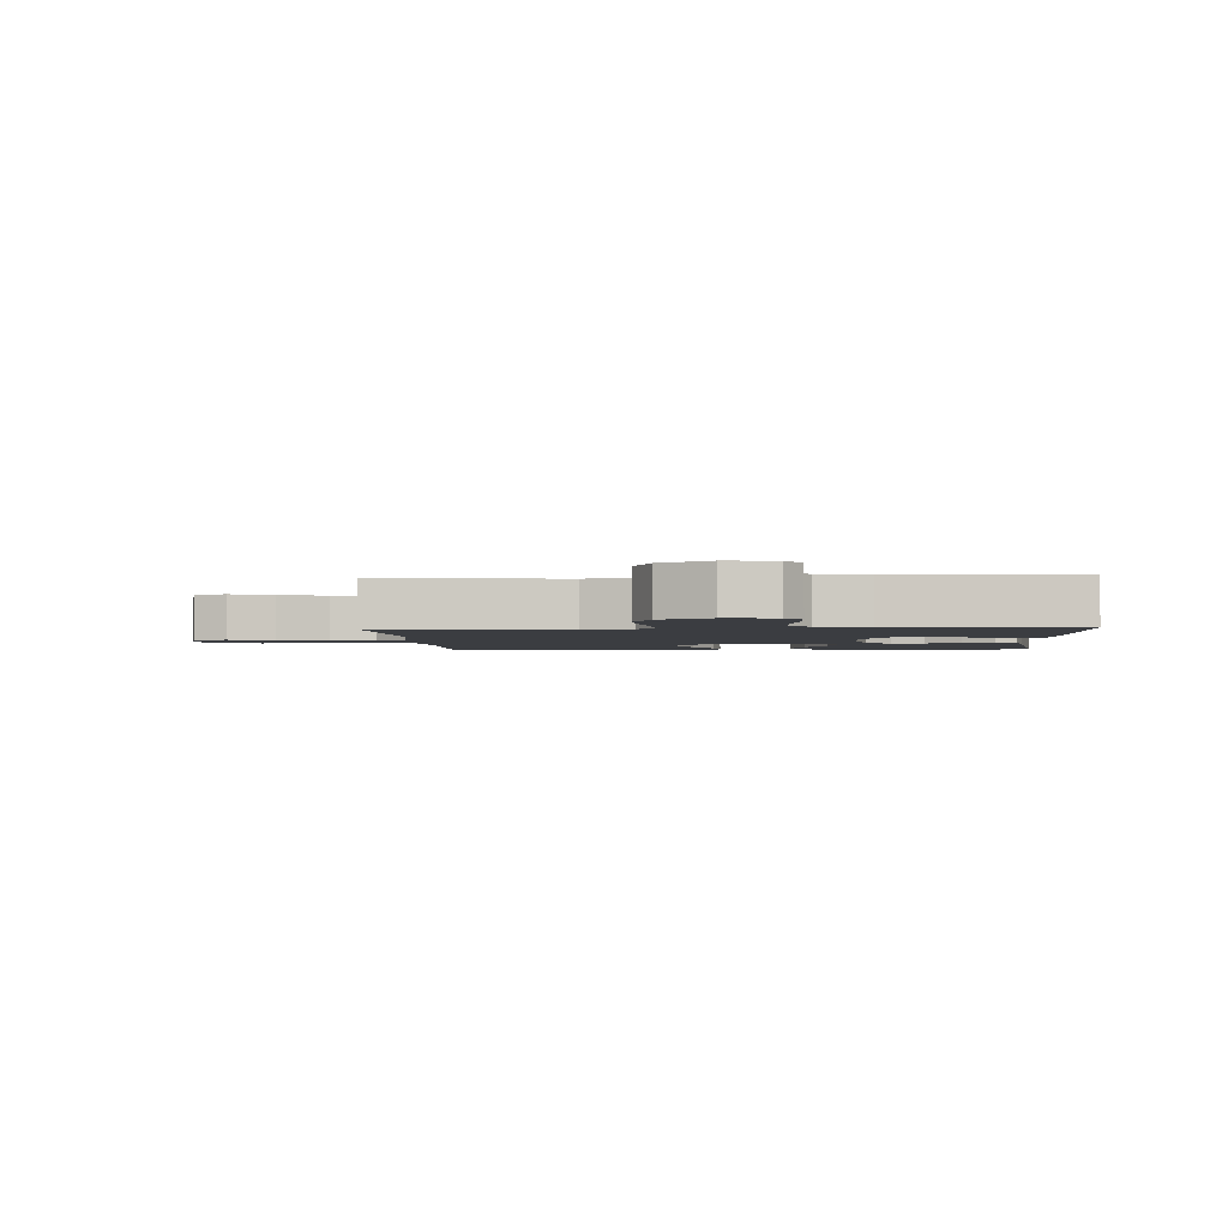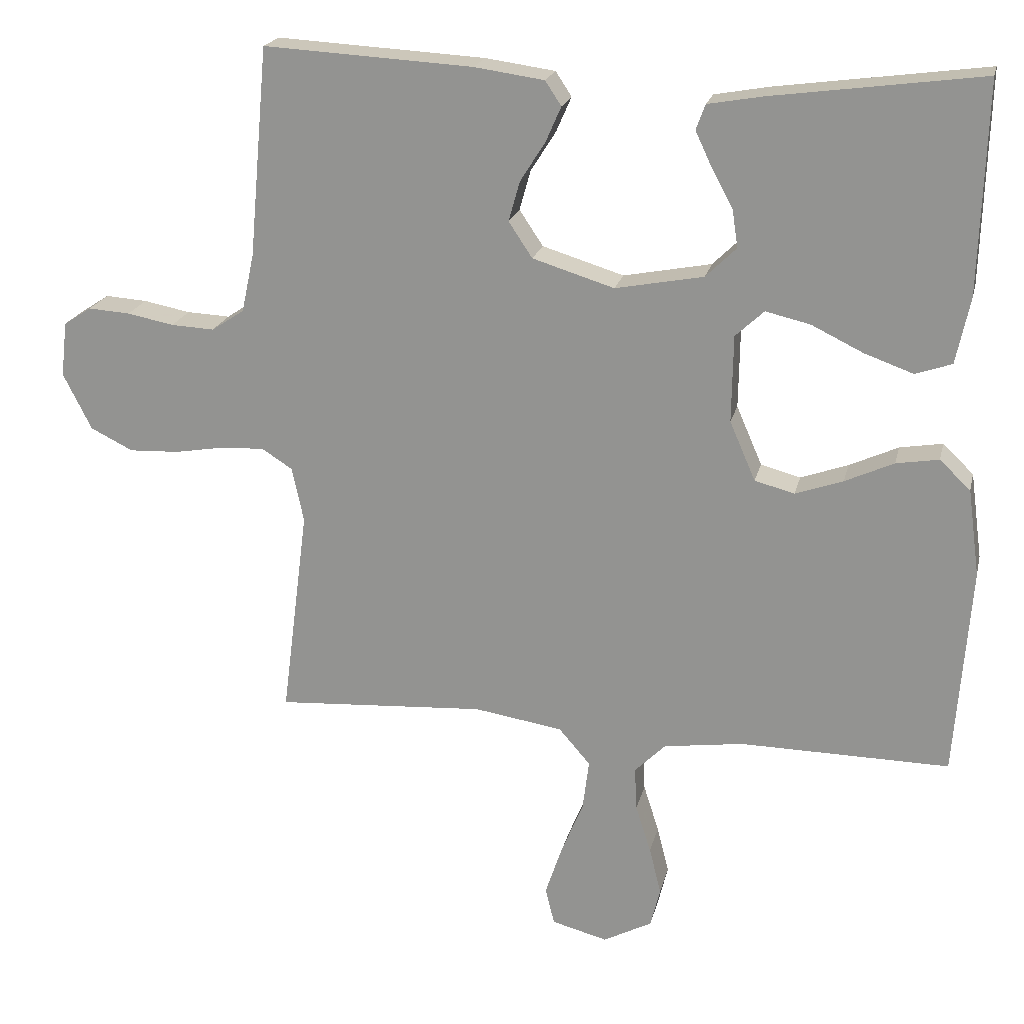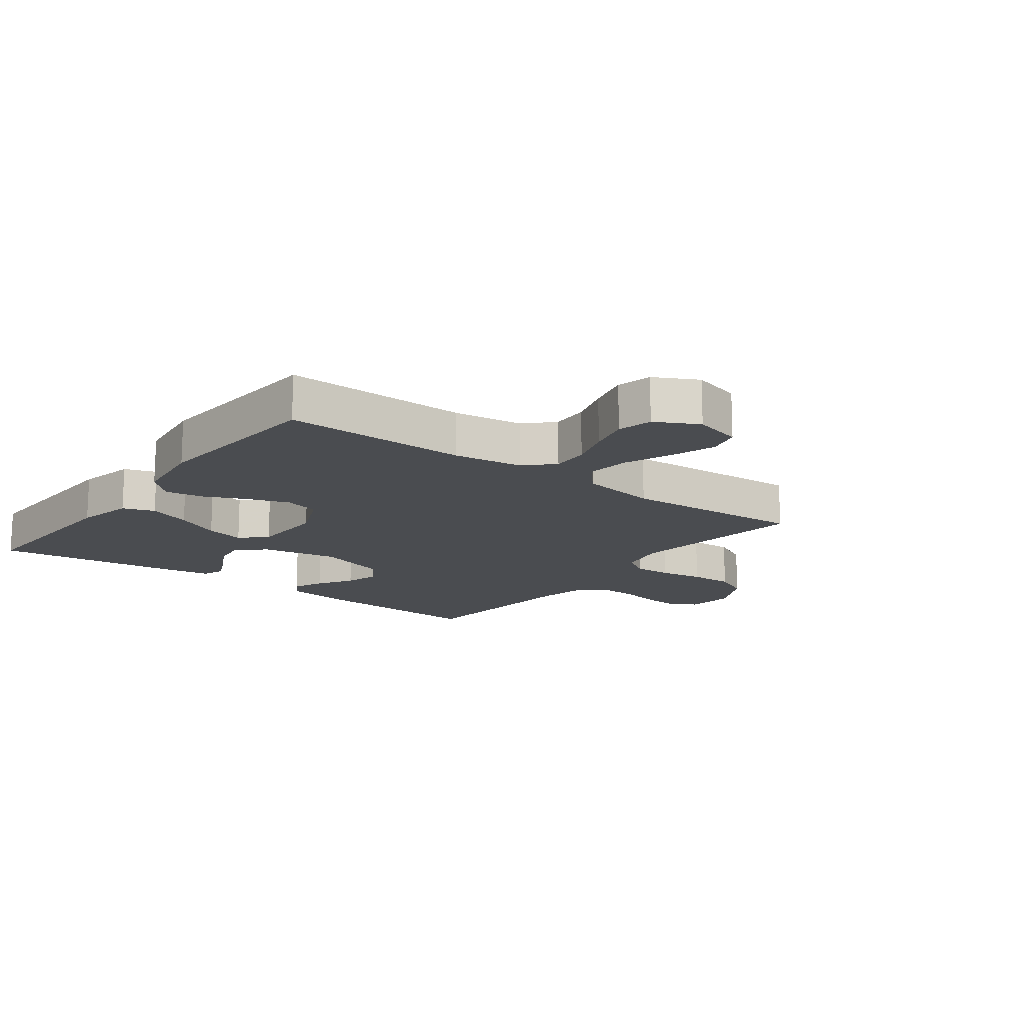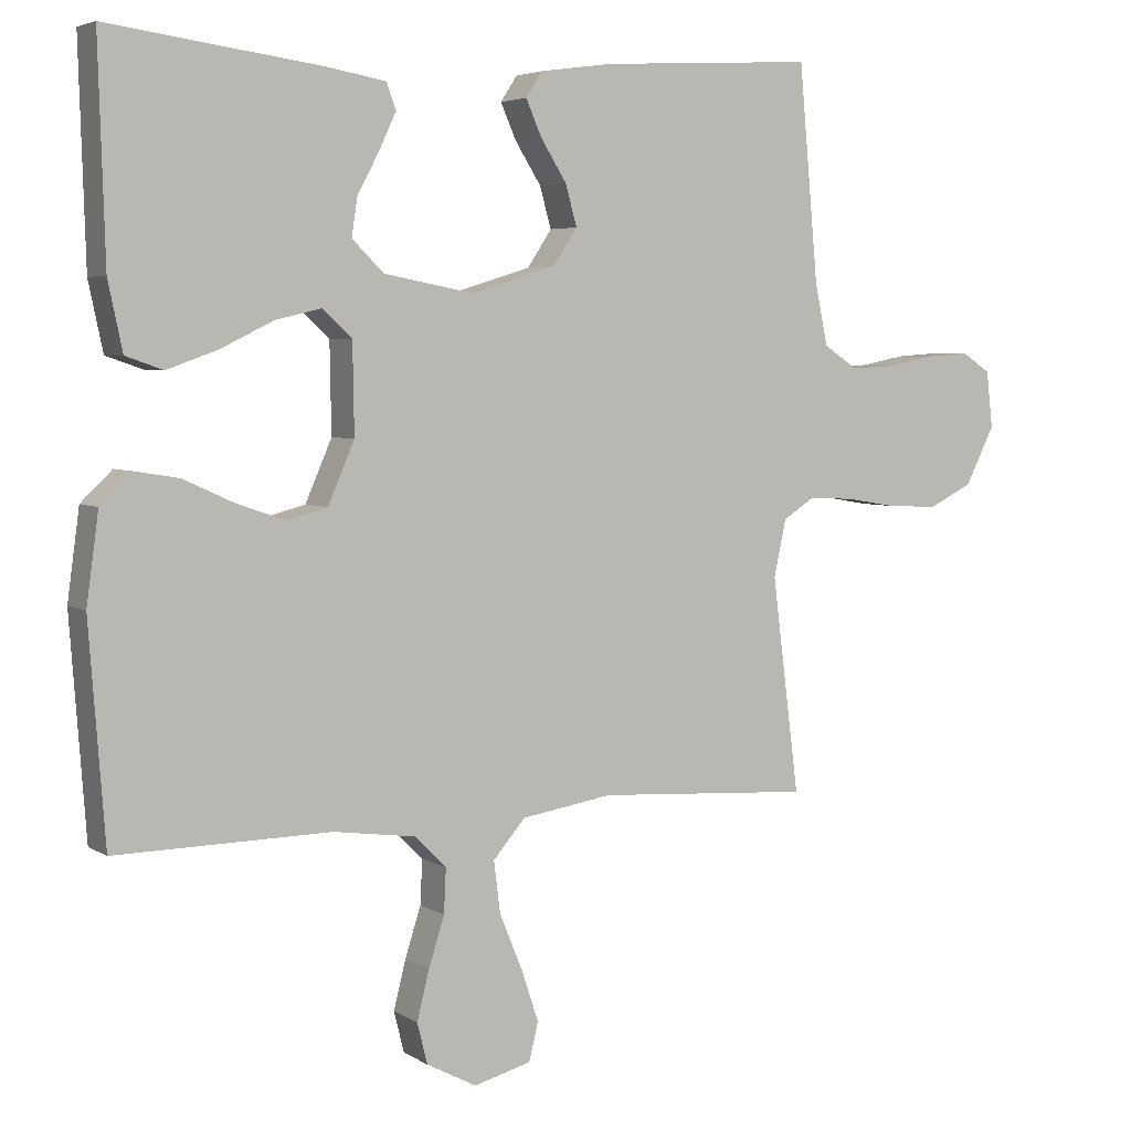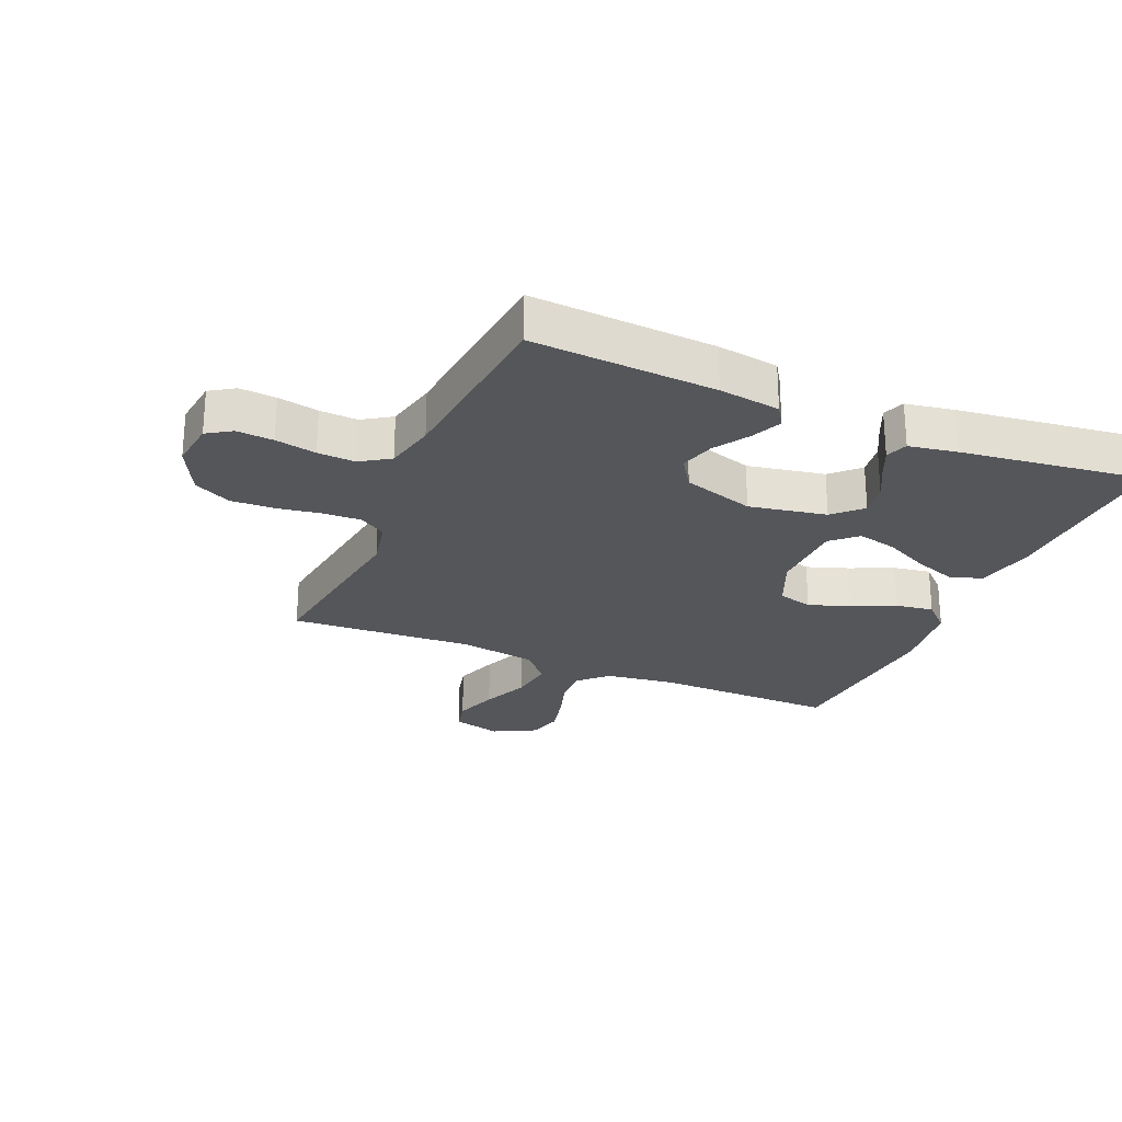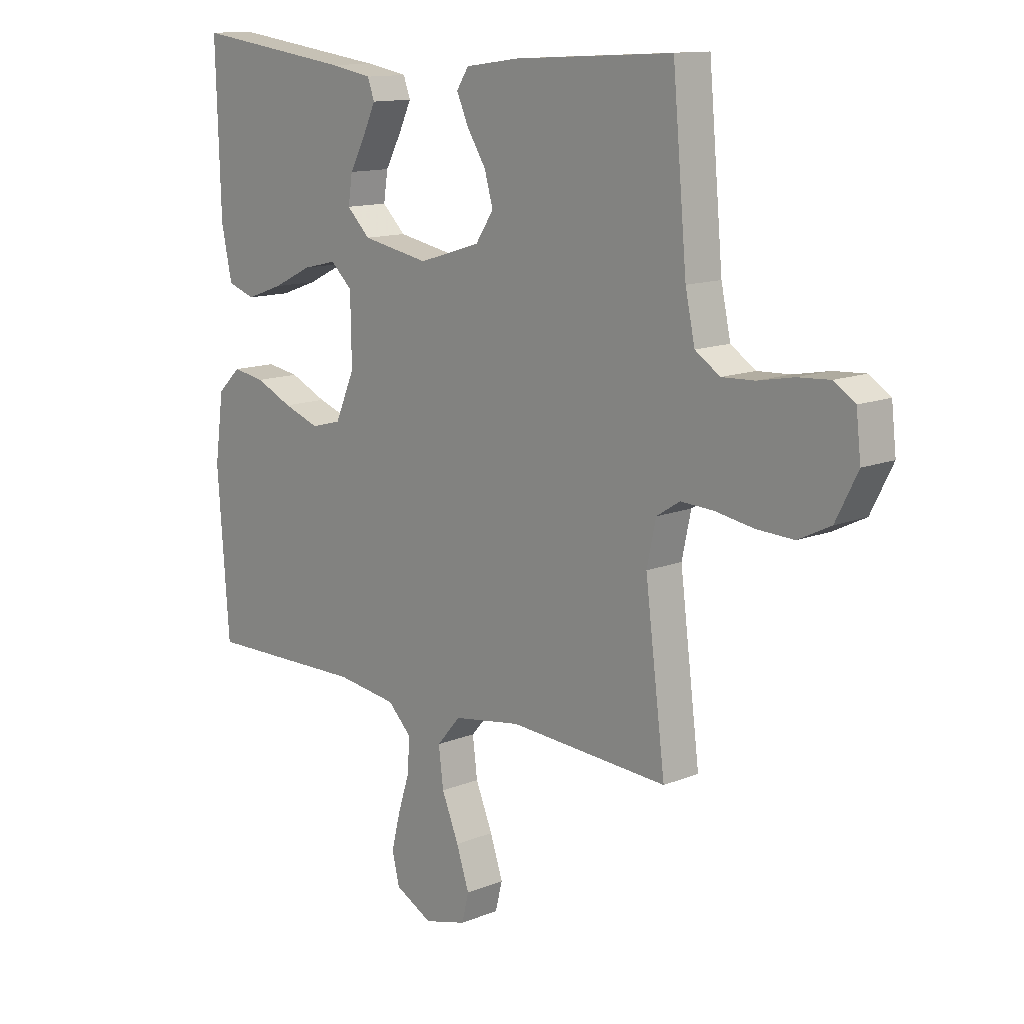
<metadata>
{"format":"obj","ext":"obj","renderer":"f3d","projection":"perspective","resolution":1024,"background":"white","views":[{"elev":-2.5,"azim":-85.9,"up":"+Y"},{"elev":20.4,"azim":12.8,"up":"+Z"},{"elev":-15.1,"azim":142.9,"up":"+Y"},{"elev":4.6,"azim":151.1,"up":"+Z"},{"elev":-25.4,"azim":-23.4,"up":"+Y"},{"elev":12.8,"azim":-133.0,"up":"+Z"}]}
</metadata>
<code>
v 0.5 0.07 0.5
v 0.491 0.07 0.2
v 0.471 0.07 0.105
v 0.419 0.07 0.087
v 0.349 0.07 0.112
v 0.275 0.07 0.148
v 0.211 0.07 0.163
v 0.17 0.07 0.125
v 0.168 0.07 0
v 0.205 0.07 -0.085
v 0.262 0.07 -0.1
v 0.33 0.07 -0.076
v 0.4 0.07 -0.044
v 0.461 0.07 -0.034
v 0.505 0.07 -0.076
v 0.522 0.07 -0.2
v 0.5 0.07 -0.5
v 0.2 0.07 -0.496
v 0.086 0.07 -0.512
v 0.042 0.07 -0.556
v 0.045 0.07 -0.618
v 0.067 0.07 -0.687
v 0.084 0.07 -0.755
v 0.07 0.07 -0.812
v 0 0.07 -0.849
v -0.08 0.07 -0.828
v -0.093 0.07 -0.775
v -0.069 0.07 -0.703
v -0.037 0.07 -0.625
v -0.028 0.07 -0.553
v -0.073 0.07 -0.501
v -0.2 0.07 -0.481
v -0.5 0.07 -0.5
v -0.462 0.07 -0.2
v -0.479 0.07 -0.121
v -0.523 0.07 -0.093
v -0.586 0.07 -0.096
v -0.657 0.07 -0.108
v -0.728 0.07 -0.111
v -0.789 0.07 -0.081
v -0.83 0.07 0
v -0.821 0.07 0.079
v -0.781 0.07 0.105
v -0.721 0.07 0.101
v -0.654 0.07 0.088
v -0.592 0.07 0.085
v -0.545 0.07 0.116
v -0.527 0.07 0.2
v -0.5 0.07 0.5
v -0.2 0.07 0.483
v -0.1 0.07 0.469
v -0.077 0.07 0.434
v -0.099 0.07 0.384
v -0.135 0.07 0.327
v -0.151 0.07 0.27
v -0.117 0.07 0.219
v 0 0.07 0.183
v 0.126 0.07 0.207
v 0.17 0.07 0.25
v 0.162 0.07 0.303
v 0.132 0.07 0.359
v 0.108 0.07 0.41
v 0.121 0.07 0.446
v 0.2 0.07 0.46
v 0.5 0 0.5
v 0.491 0 0.2
v 0.471 0 0.105
v 0.419 0 0.087
v 0.349 0 0.112
v 0.275 0 0.148
v 0.211 0 0.163
v 0.17 0 0.125
v 0.168 0 0
v 0.205 0 -0.085
v 0.262 0 -0.1
v 0.33 0 -0.076
v 0.4 0 -0.044
v 0.461 0 -0.034
v 0.505 0 -0.076
v 0.522 0 -0.2
v 0.5 0 -0.5
v 0.2 0 -0.496
v 0.086 0 -0.512
v 0.042 0 -0.556
v 0.045 0 -0.618
v 0.067 0 -0.687
v 0.084 0 -0.755
v 0.07 0 -0.812
v 0 0 -0.849
v -0.08 0 -0.828
v -0.093 0 -0.775
v -0.069 0 -0.703
v -0.037 0 -0.625
v -0.028 0 -0.553
v -0.073 0 -0.501
v -0.2 0 -0.481
v -0.5 0 -0.5
v -0.462 0 -0.2
v -0.479 0 -0.121
v -0.523 0 -0.093
v -0.586 0 -0.096
v -0.657 0 -0.108
v -0.728 0 -0.111
v -0.789 0 -0.081
v -0.83 0 0
v -0.821 0 0.079
v -0.781 0 0.105
v -0.721 0 0.101
v -0.654 0 0.088
v -0.592 0 0.085
v -0.545 0 0.116
v -0.527 0 0.2
v -0.5 0 0.5
v -0.2 0 0.483
v -0.1 0 0.469
v -0.077 0 0.434
v -0.099 0 0.384
v -0.135 0 0.327
v -0.151 0 0.27
v -0.117 0 0.219
v 0 0 0.183
v 0.126 0 0.207
v 0.17 0 0.25
v 0.162 0 0.303
v 0.132 0 0.359
v 0.108 0 0.41
v 0.121 0 0.446
v 0.2 0 0.46
f 4 5 6
f 3 4 6
f 2 3 6
f 1 2 6
f 64 1 6
f 63 64 6
f 62 63 6
f 61 62 6
f 60 61 6
f 59 60 6 7
f 58 59 7 8
f 57 58 8 9
f 56 57 9 10
f 52 53 54
f 51 52 54
f 50 51 54
f 49 50 54
f 48 49 54
f 47 48 54 55
f 46 47 55 56
f 43 44 45
f 42 43 45
f 41 42 45
f 40 41 45
f 39 40 45
f 38 39 45
f 37 38 45
f 36 37 45 46
f 46 56 10
f 36 46 10
f 35 36 10
f 32 33 34
f 35 10 11
f 34 35 11
f 32 34 11
f 31 32 11
f 27 28 29
f 26 27 29
f 25 26 29
f 24 25 29
f 23 24 29
f 22 23 29
f 21 22 29
f 20 21 29 30
f 31 11 12
f 30 31 12
f 20 30 12
f 19 20 12
f 16 17 18
f 16 18 19
f 15 16 19
f 14 15 19
f 13 14 19
f 12 13 19
f 70 69 68
f 70 68 67
f 70 67 66
f 70 66 65
f 70 65 128
f 70 128 127
f 70 127 126
f 70 126 125
f 70 125 124
f 71 70 124 123
f 72 71 123 122
f 73 72 122 121
f 74 73 121 120
f 118 117 116
f 118 116 115
f 118 115 114
f 118 114 113
f 118 113 112
f 119 118 112 111
f 120 119 111 110
f 109 108 107
f 109 107 106
f 109 106 105
f 109 105 104
f 109 104 103
f 109 103 102
f 109 102 101
f 110 109 101 100
f 74 120 110
f 74 110 100
f 74 100 99
f 98 97 96
f 75 74 99
f 75 99 98
f 75 98 96
f 75 96 95
f 93 92 91
f 93 91 90
f 93 90 89
f 93 89 88
f 93 88 87
f 93 87 86
f 93 86 85
f 94 93 85 84
f 76 75 95
f 76 95 94
f 76 94 84
f 76 84 83
f 82 81 80
f 83 82 80
f 83 80 79
f 83 79 78
f 83 78 77
f 83 77 76
f 1 65 66 2
f 2 66 67 3
f 3 67 68 4
f 4 68 69 5
f 5 69 70 6
f 6 70 71 7
f 7 71 72 8
f 8 72 73 9
f 9 73 74 10
f 10 74 75 11
f 11 75 76 12
f 12 76 77 13
f 13 77 78 14
f 14 78 79 15
f 15 79 80 16
f 16 80 81 17
f 17 81 82 18
f 18 82 83 19
f 19 83 84 20
f 20 84 85 21
f 21 85 86 22
f 22 86 87 23
f 23 87 88 24
f 24 88 89 25
f 25 89 90 26
f 26 90 91 27
f 27 91 92 28
f 28 92 93 29
f 29 93 94 30
f 30 94 95 31
f 31 95 96 32
f 32 96 97 33
f 33 97 98 34
f 34 98 99 35
f 35 99 100 36
f 36 100 101 37
f 37 101 102 38
f 38 102 103 39
f 39 103 104 40
f 40 104 105 41
f 41 105 106 42
f 42 106 107 43
f 43 107 108 44
f 44 108 109 45
f 45 109 110 46
f 46 110 111 47
f 47 111 112 48
f 48 112 113 49
f 49 113 114 50
f 50 114 115 51
f 51 115 116 52
f 52 116 117 53
f 53 117 118 54
f 54 118 119 55
f 55 119 120 56
f 56 120 121 57
f 57 121 122 58
f 58 122 123 59
f 59 123 124 60
f 60 124 125 61
f 61 125 126 62
f 62 126 127 63
f 63 127 128 64
f 64 128 65 1

</code>
